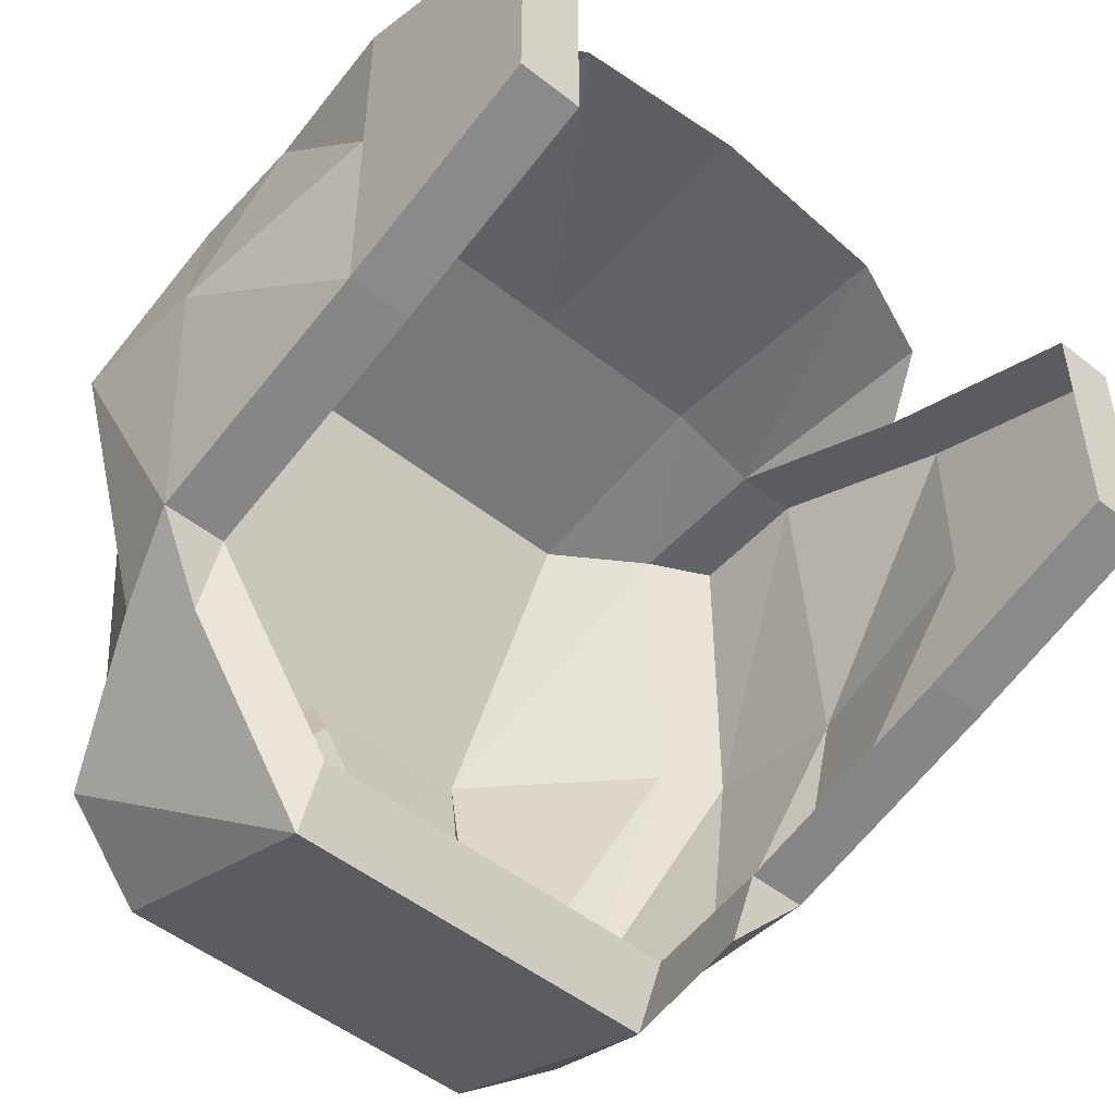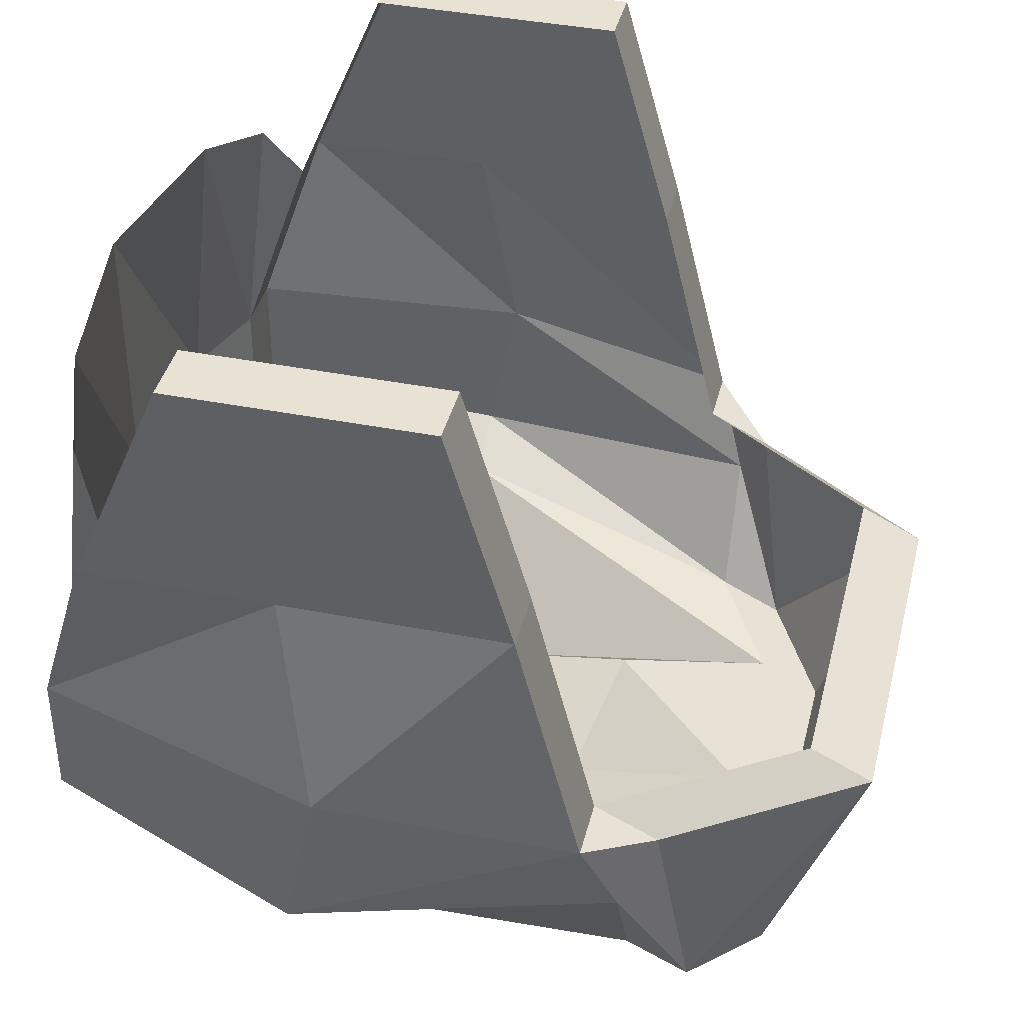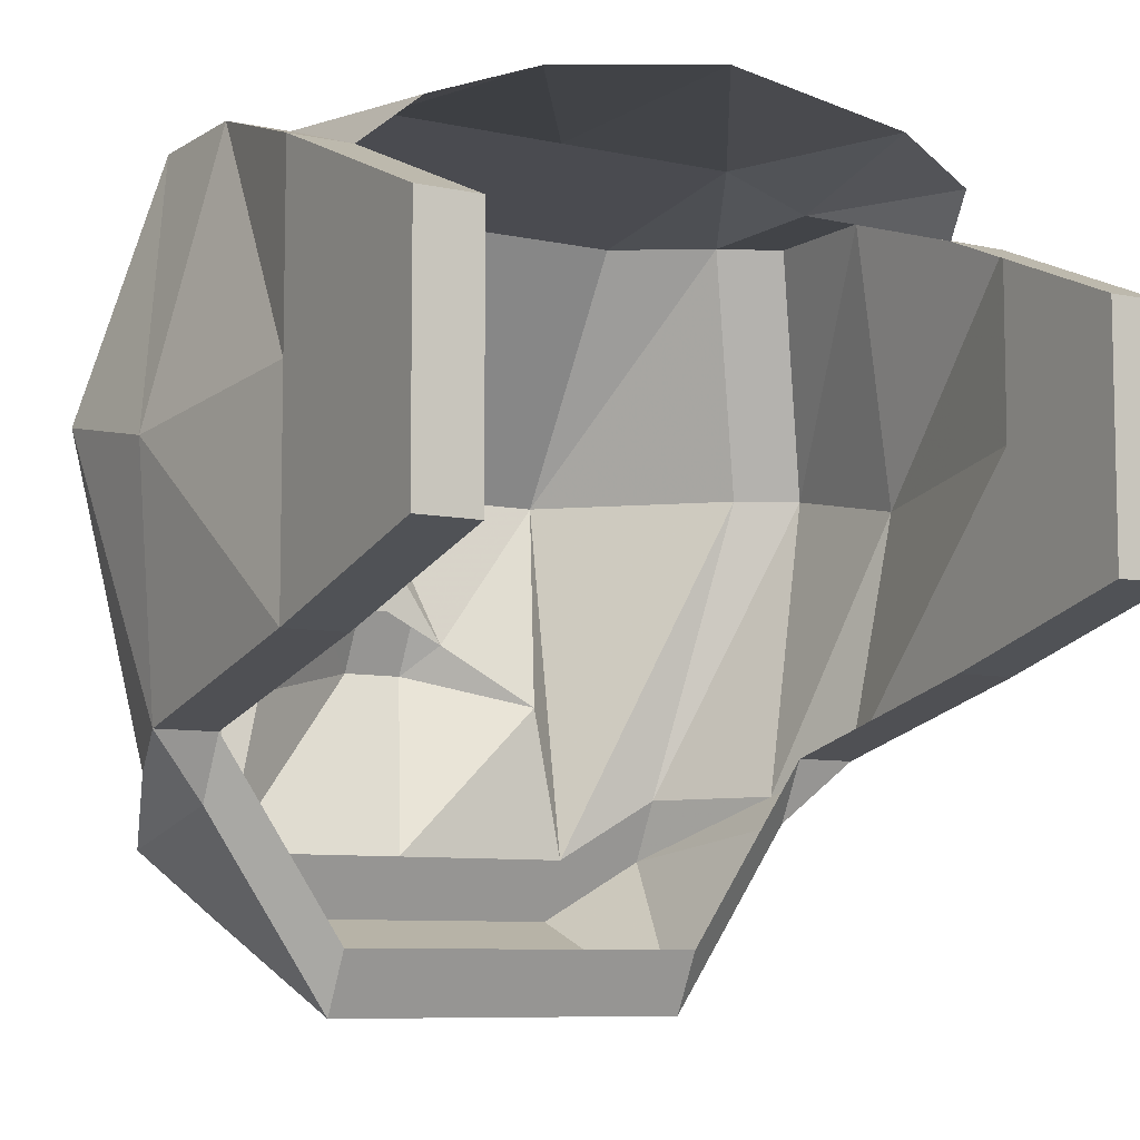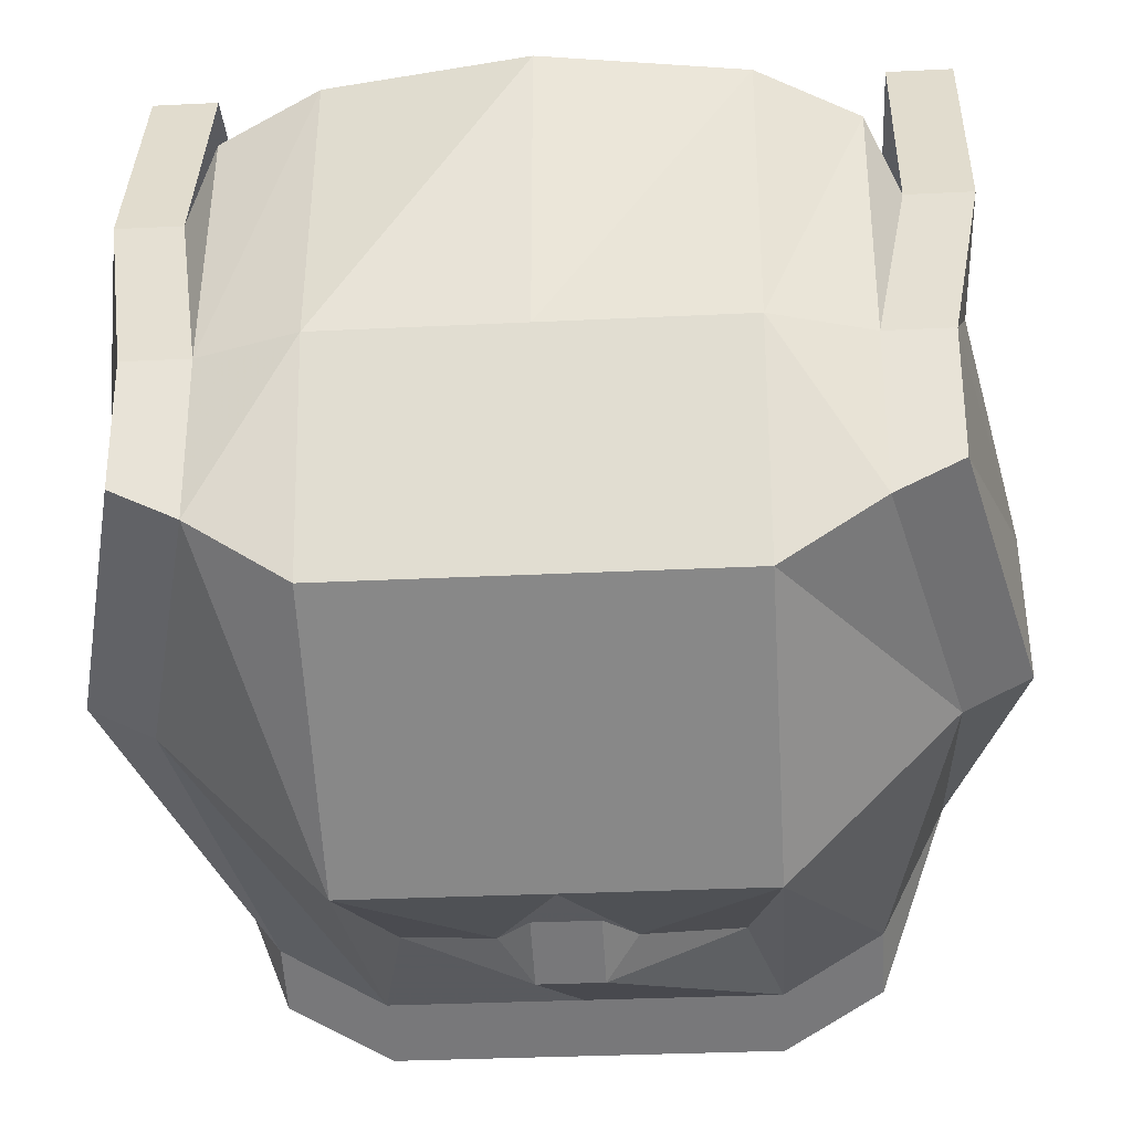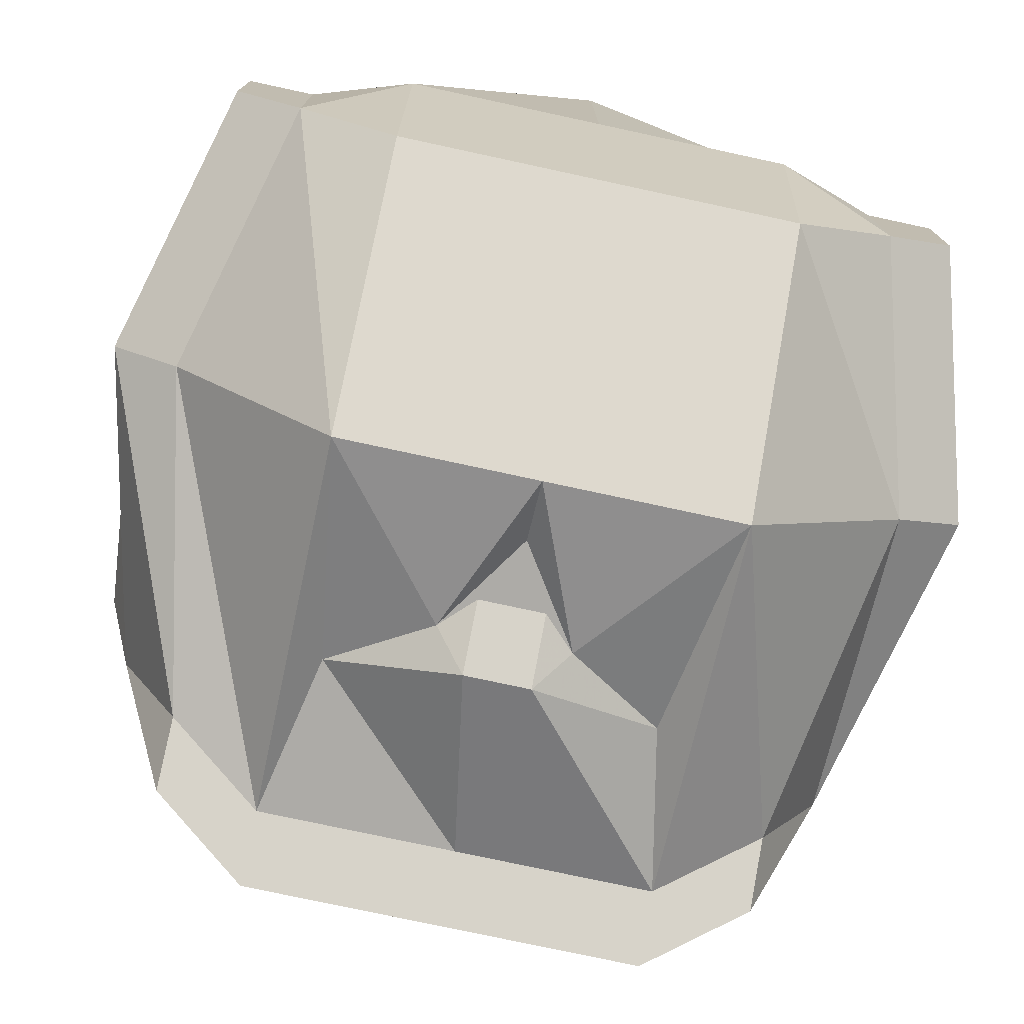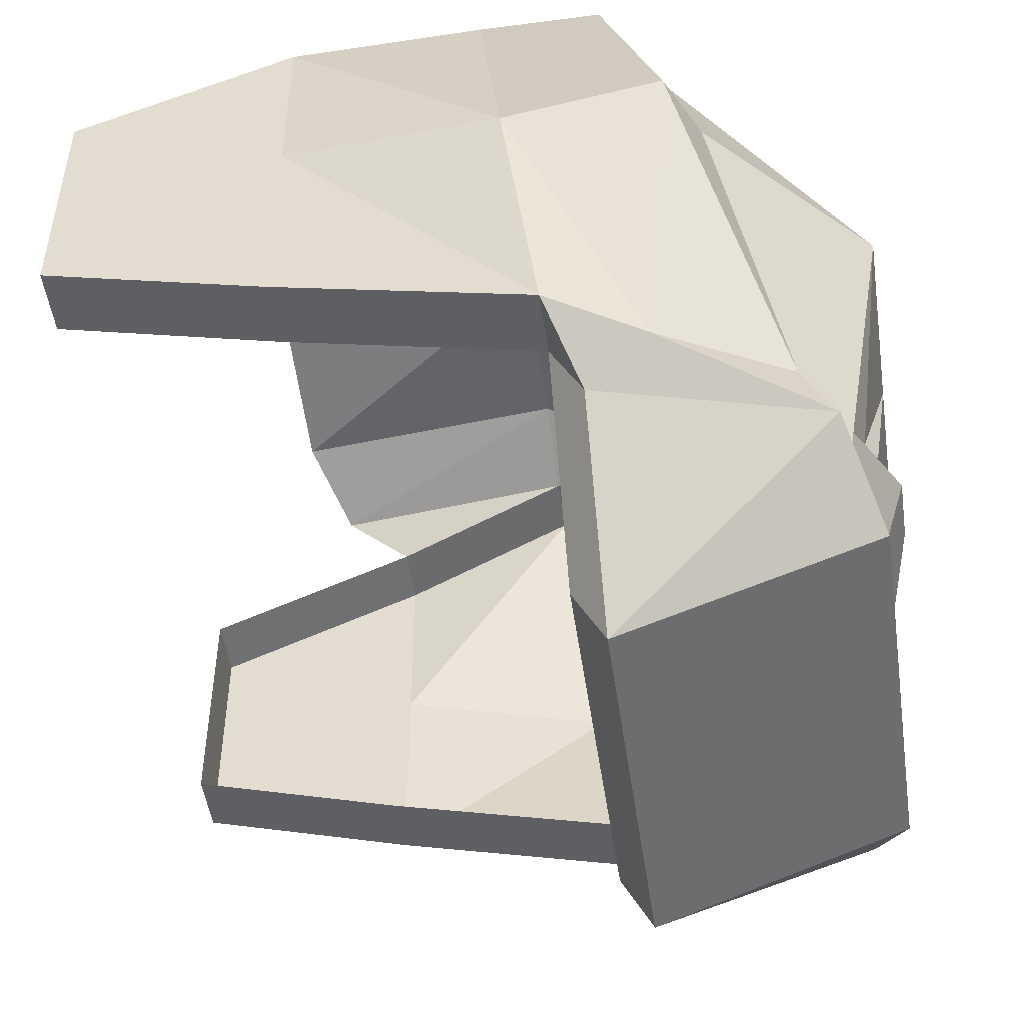
<metadata>
{"format":"obj","ext":"obj","renderer":"f3d","projection":"perspective","resolution":1024,"background":"white","views":[{"elev":-50.9,"azim":139.3,"up":"+Z"},{"elev":39.8,"azim":103.7,"up":"+Y"},{"elev":-7.9,"azim":148.7,"up":"+Z"},{"elev":-31.2,"azim":4.0,"up":"+Y"},{"elev":-76.4,"azim":-12.2,"up":"+Y"},{"elev":-49.8,"azim":-81.8,"up":"+Z"}]}
</metadata>
<code>
v -0.01562 -1.547 -0.07031
v -0.03906 -1.539 -0.08594
v -0.007812 -1.555 -0.07812
v -0.007812 -1.547 -0.0625
v 0 -1.547 -0.0625
v 0 -1.547 -0.04688
v 0 -1.555 -0.03125
v -0.04688 -1.555 -0.03125
v -0.04688 -1.539 -0.125
v 0 -1.539 -0.125
v 0.007812 -1.555 -0.07812
v 0.01562 -1.547 -0.07031
v 0.03906 -1.539 -0.08594
v 0.04688 -1.555 -0.03125
v 0.007812 -1.547 -0.0625
v 0.04688 -1.516 0.03125
v 0 -1.516 0.03125
v -0.04688 -1.516 0.03125
v -0.07031 -1.5 0.03125
v -0.08594 -1.516 -0.03125
v -0.07031 -1.531 -0.1094
v -0.07031 -1.539 -0.125
v -0.04688 -1.547 -0.1406
v 0 -1.547 -0.1406
v 0.04688 -1.539 -0.125
v 0.07031 -1.531 -0.1094
v 0.08594 -1.516 -0.03125
v 0.07031 -1.5 0.03125
v 0.04688 -1.461 0.03906
v 0 -1.461 0.03906
v -0.04688 -1.461 0.03906
v -0.07031 -1.461 0.03125
v -0.08594 -1.461 0.03125
v -0.08594 -1.492 0.03125
v -0.1016 -1.508 -0.03125
v -0.08594 -1.5 -0.1094
v -0.07812 -1.484 -0.1172
v -0.04688 -1.484 -0.1641
v 0 -1.484 -0.1641
v 0.04688 -1.547 -0.1406
v 0.07031 -1.539 -0.125
v 0.08594 -1.5 -0.1094
v 0.1016 -1.508 -0.03125
v 0.08594 -1.492 0.03125
v 0.07031 -1.461 0.03125
v 0.07031 -1.398 0.02344
v 0.04688 -1.391 0.03125
v 0 -1.391 0.03906
v -0.04688 -1.391 0.03125
v -0.07031 -1.398 0.02344
v -0.07812 -1.414 0.01562
v -0.09375 -1.414 0.01562
v -0.1016 -1.469 -0.03906
v 0.09375 -1.477 -0.1016
v 0.1016 -1.469 -0.03906
v 0.08594 -1.461 0.03125
v 0.07812 -1.414 0.01562
v 0.09375 -1.414 -0.08594
v 0.09375 -1.414 -0.03125
v 0.09375 -1.414 0.01562
v 0.07812 -1.359 -0.007812
v 0.09375 -1.359 -0.007812
v 0.07812 -1.359 -0.03906
v 0.09375 -1.359 -0.03906
v 0.07812 -1.359 -0.07031
v 0.09375 -1.359 -0.07031
v 0.07812 -1.414 -0.08594
v 0.07812 -1.477 -0.1016
v 0.07812 -1.484 -0.1172
v 0.04688 -1.477 -0.1484
v 0.04688 -1.484 -0.1641
v 0 -1.477 -0.1484
v -0.04688 -1.477 -0.1484
v -0.07812 -1.477 -0.1016
v -0.09375 -1.477 -0.1016
v -0.07812 -1.414 -0.08594
v -0.09375 -1.414 -0.08594
v -0.07812 -1.359 -0.07031
v -0.09375 -1.359 -0.07031
v -0.07812 -1.359 -0.03906
v -0.09375 -1.359 -0.03906
v -0.07812 -1.359 -0.007812
v -0.09375 -1.359 -0.007812
v -0.09375 -1.414 -0.03125
f 1 2 3
f 1 3 4
f 1 4 5
f 1 5 6
f 12 11 13
f 12 6 15
f 12 15 11
f 5 15 6
f 1 6 7
f 1 7 8
f 1 8 2
f 2 8 9
f 2 9 10
f 2 10 3
f 3 10 11
f 3 11 5
f 3 5 4
f 12 13 14
f 12 14 7
f 12 7 6
f 11 15 5
f 7 14 16
f 7 16 17
f 7 17 8
f 8 17 18
f 8 18 19
f 8 19 20
f 8 20 9
f 9 20 21
f 9 21 22
f 9 22 23
f 9 23 10
f 10 23 24
f 10 24 25
f 10 25 11
f 11 25 13
f 13 25 14
f 14 25 26
f 14 26 27
f 14 27 16
f 16 27 28
f 16 28 29
f 16 29 17
f 17 29 30
f 17 30 18
f 18 30 31
f 18 31 19
f 19 31 32
f 21 36 22
f 24 40 25
f 25 40 26
f 26 40 41
f 26 41 42
f 28 45 29
f 29 45 46
f 29 46 47
f 29 47 30
f 30 47 48
f 30 48 31
f 31 48 49
f 31 49 32
f 32 49 50
f 32 50 51
f 33 52 53
f 33 53 35
f 33 35 34
f 43 42 54
f 43 54 55
f 43 55 44
f 44 55 56
f 45 57 46
f 55 54 58
f 55 58 59
f 55 59 56
f 56 59 60
f 61 62 63
f 63 62 64
f 63 64 65
f 65 64 66
f 78 79 80
f 80 79 81
f 80 81 82
f 82 81 83
f 52 83 84
f 52 84 53
f 53 84 75
f 53 75 36
f 53 36 35
f 59 58 66
f 59 66 64
f 59 64 60
f 60 64 62
f 75 84 77
f 77 84 81
f 77 81 79
f 84 83 81
f 19 32 33
f 19 33 34
f 19 34 20
f 20 34 35
f 20 35 21
f 21 35 36
f 26 42 27
f 27 42 43
f 27 43 28
f 28 43 44
f 28 44 45
f 32 51 52
f 32 52 33
f 44 56 45
f 45 56 57
f 56 60 57
f 57 60 61
f 61 60 62
f 82 83 51
f 51 83 52
f 22 36 37
f 22 37 38
f 22 38 23
f 23 38 24
f 24 38 39
f 24 39 40
f 65 66 67
f 67 66 58
f 67 58 68
f 68 58 54
f 68 54 69
f 68 69 70
f 70 69 71
f 70 71 72
f 72 71 39
f 72 39 73
f 73 39 38
f 73 38 74
f 74 38 37
f 74 37 75
f 74 75 76
f 76 75 77
f 76 77 78
f 78 77 79
f 40 39 71
f 40 71 41
f 41 71 69
f 41 69 54
f 41 54 42
f 37 36 75

</code>
